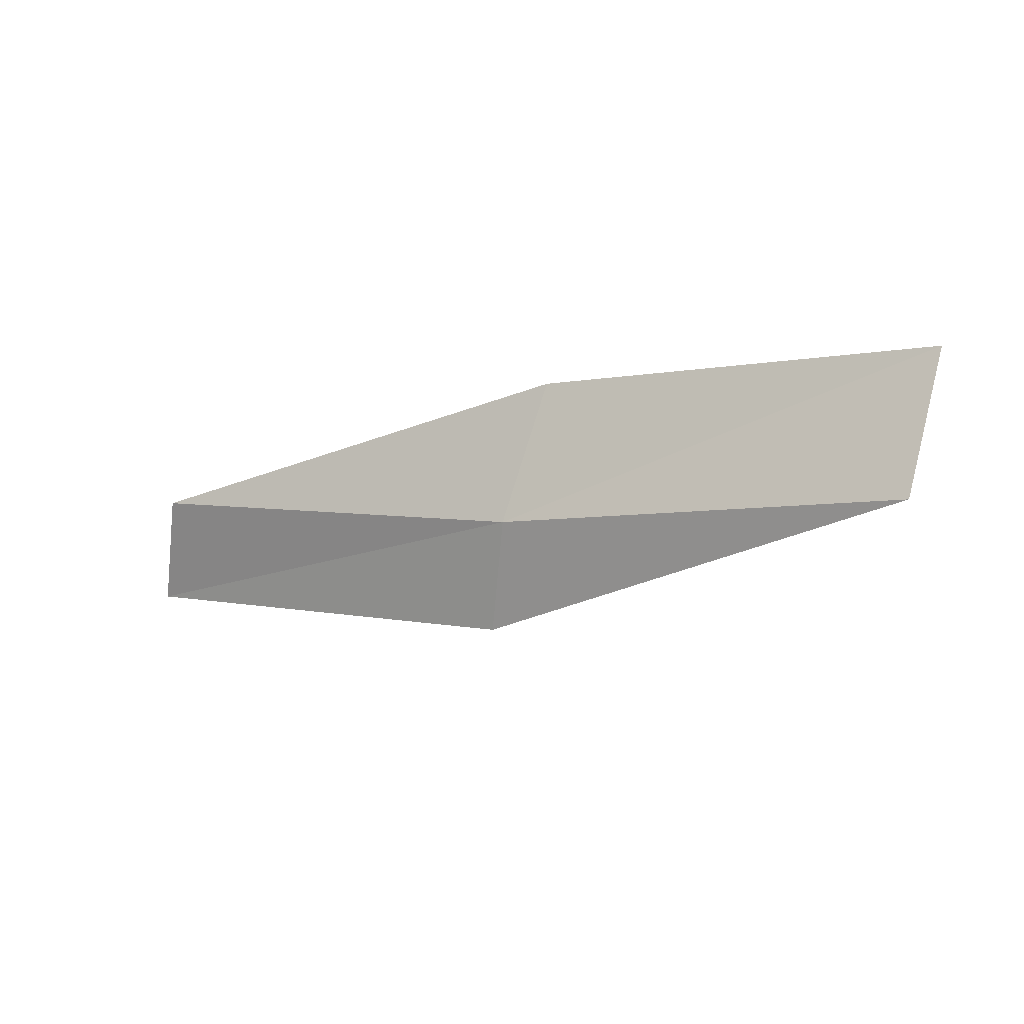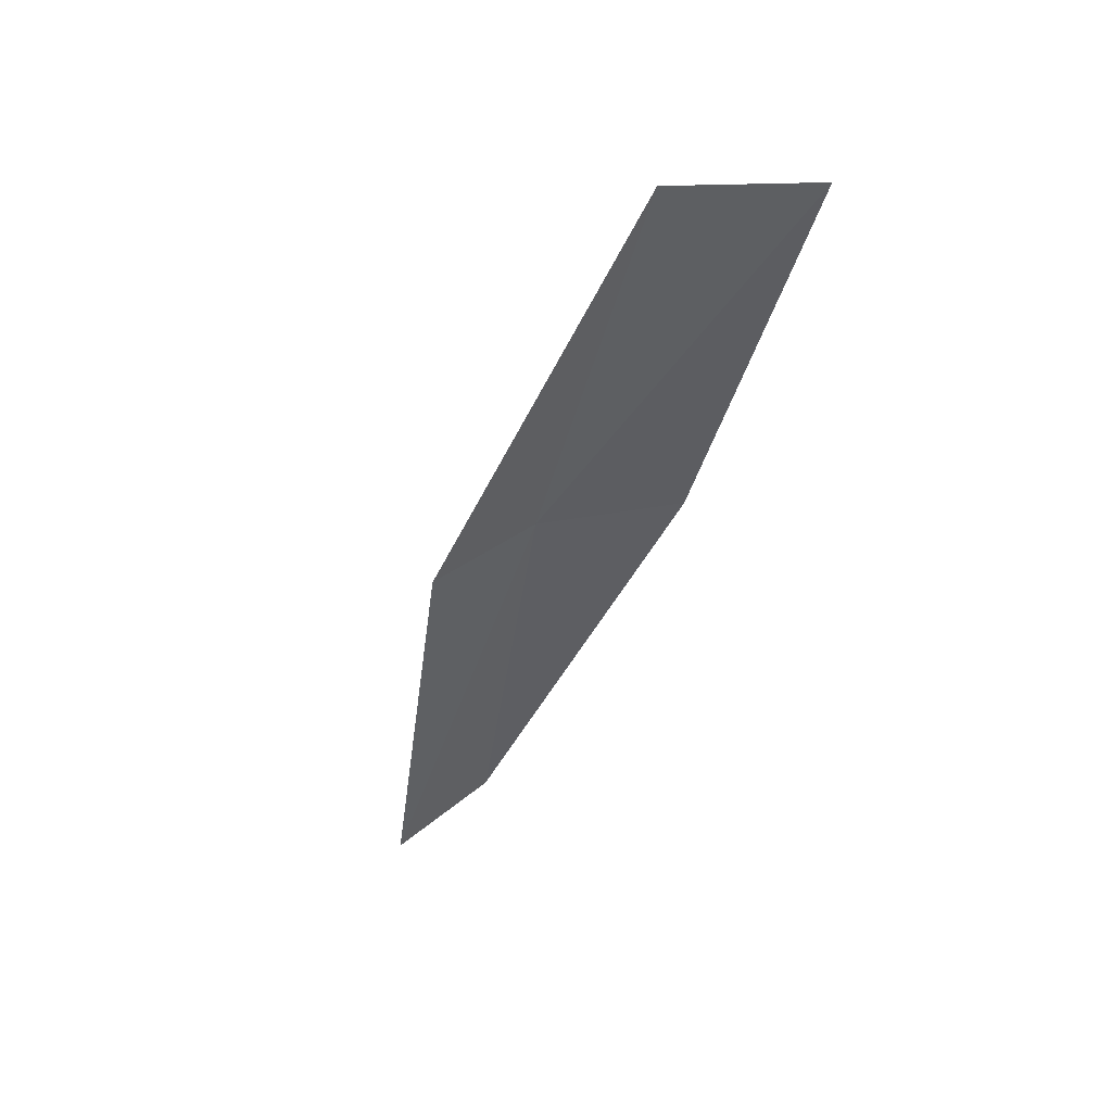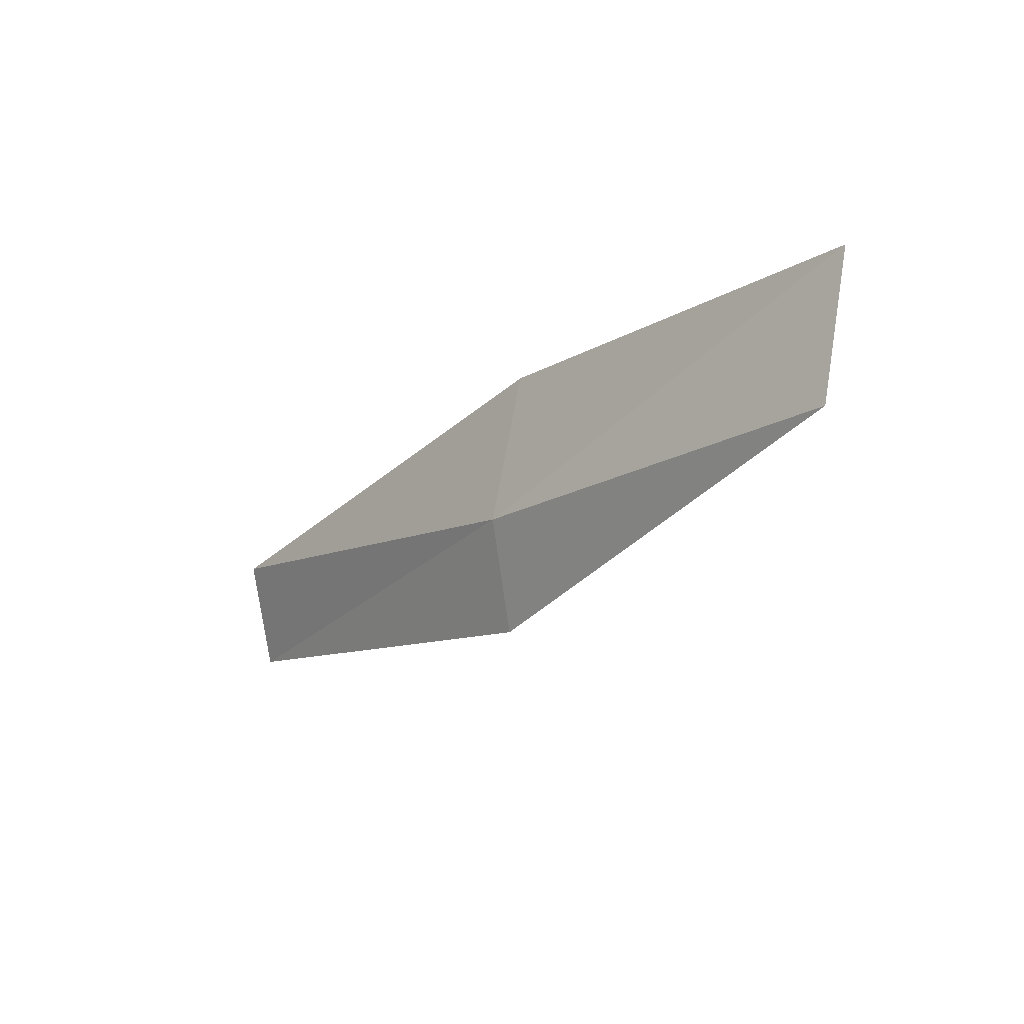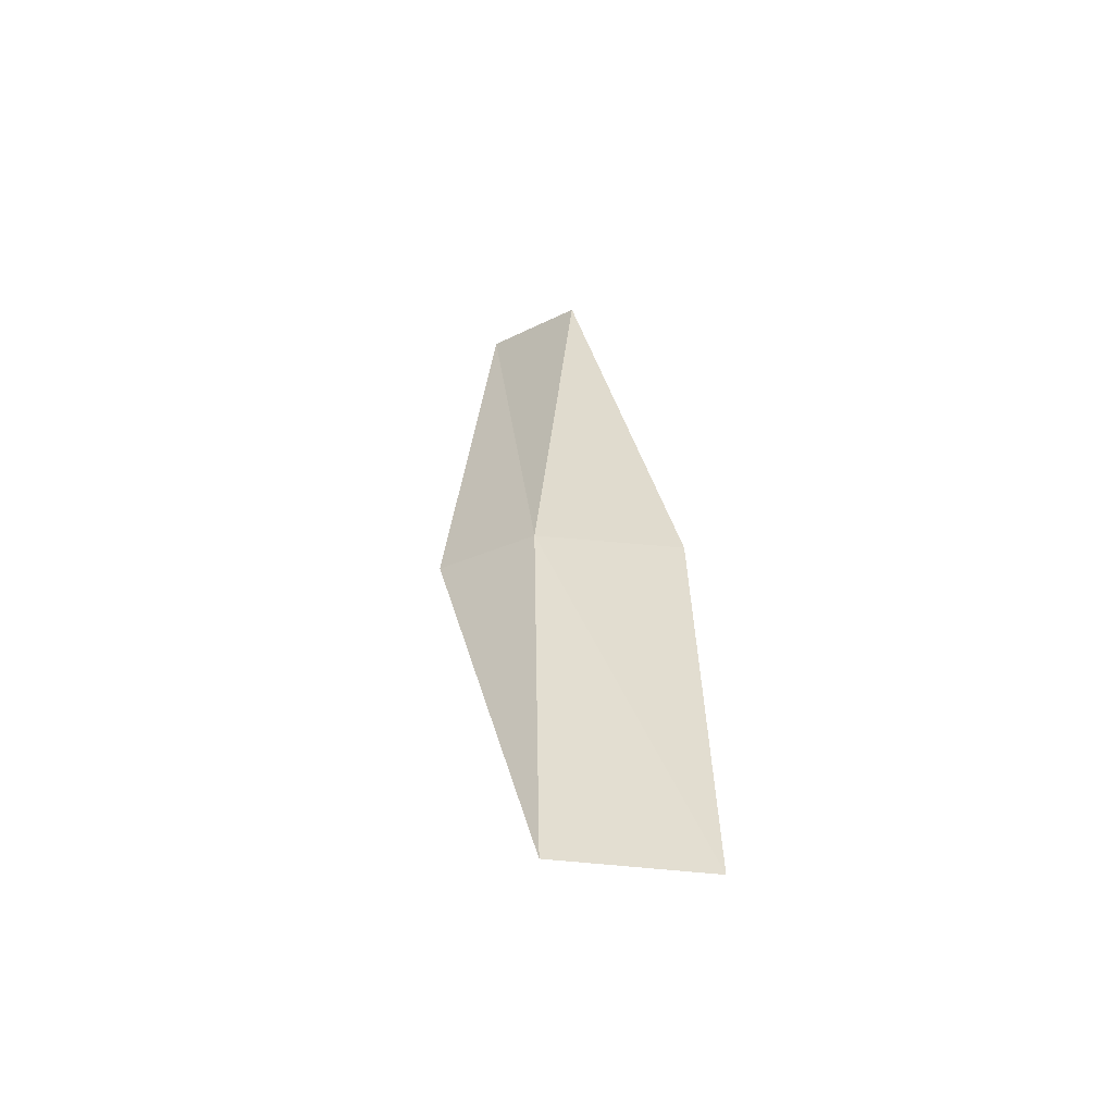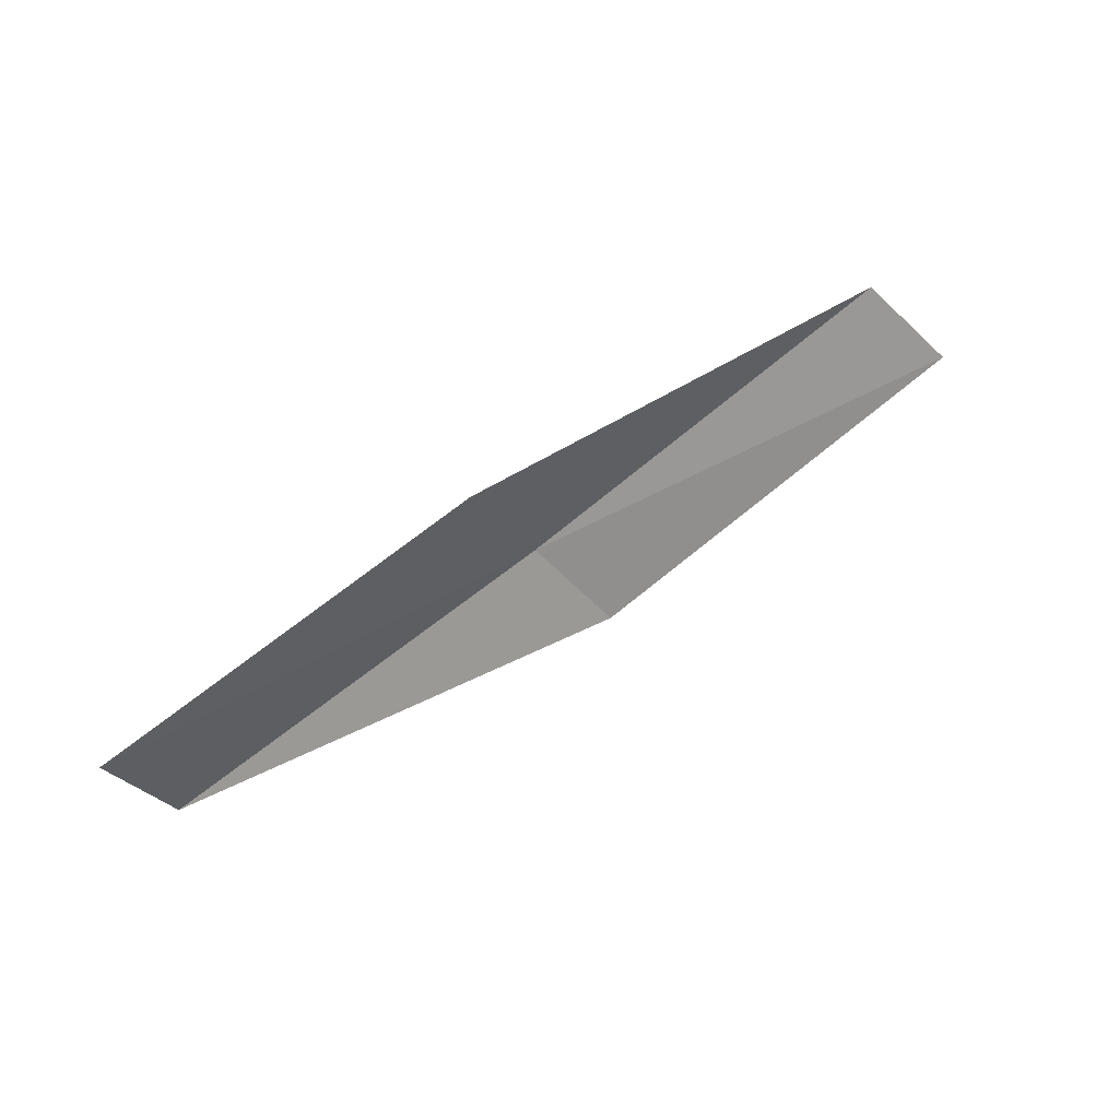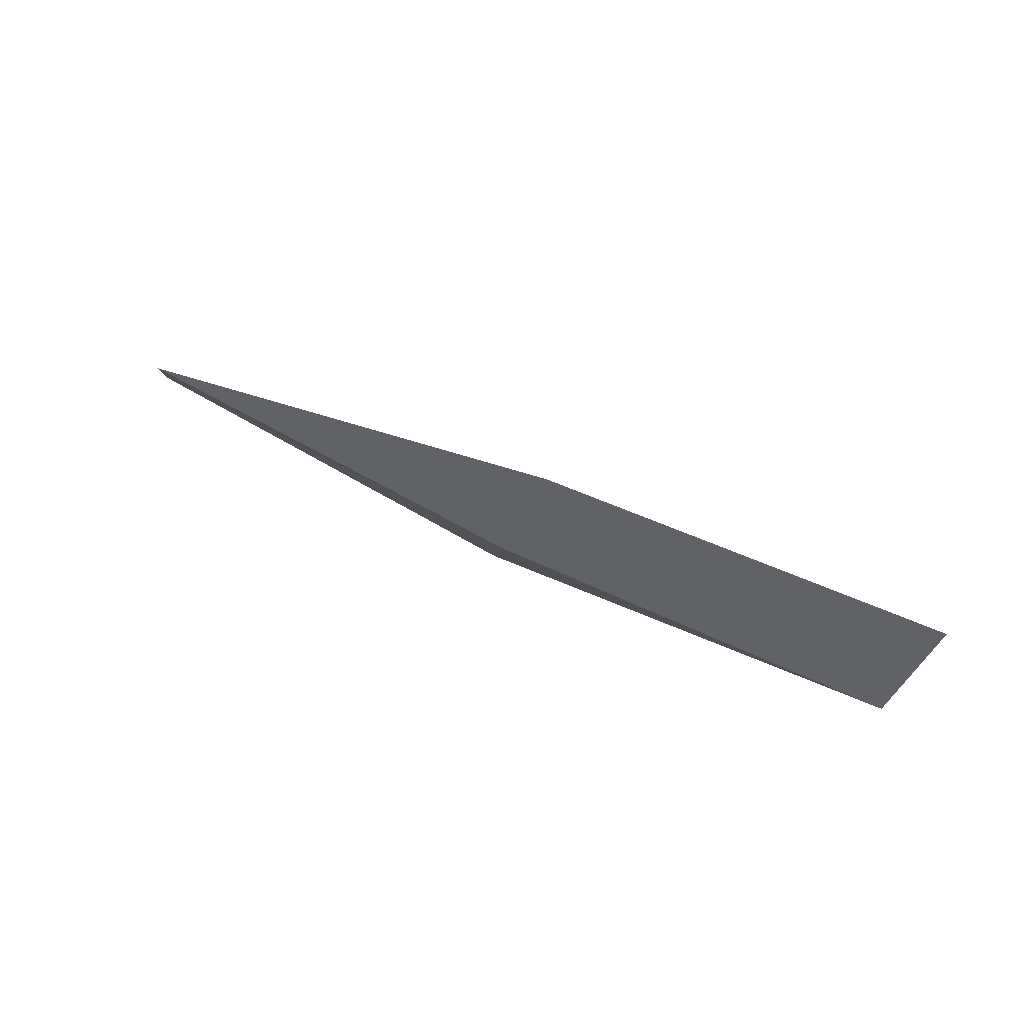
<metadata>
{"format":"obj","ext":"obj","renderer":"f3d","projection":"perspective","resolution":1024,"background":"white","views":[{"elev":-19.6,"azim":21.1,"up":"+Y"},{"elev":-39.1,"azim":70.0,"up":"+Z"},{"elev":-27.2,"azim":41.3,"up":"+Y"},{"elev":42.8,"azim":83.5,"up":"+Z"},{"elev":60.8,"azim":138.2,"up":"+Y"},{"elev":44.1,"azim":22.0,"up":"+Y"}]}
</metadata>
<code>
v -7.245 -17.53 19.53
v -9.184 -17.13 19.37
v -9.397 -17.52 19.02
v -7.424 -17.96 19.21
v -6.98 -16.9 19.63
v -5.317 -17.71 19.67
v -5.116 -17.05 19.74
f 1 3 2
f 1 4 3
f 1 2 5
f 1 6 4
f 1 5 7
f 1 7 6

</code>
